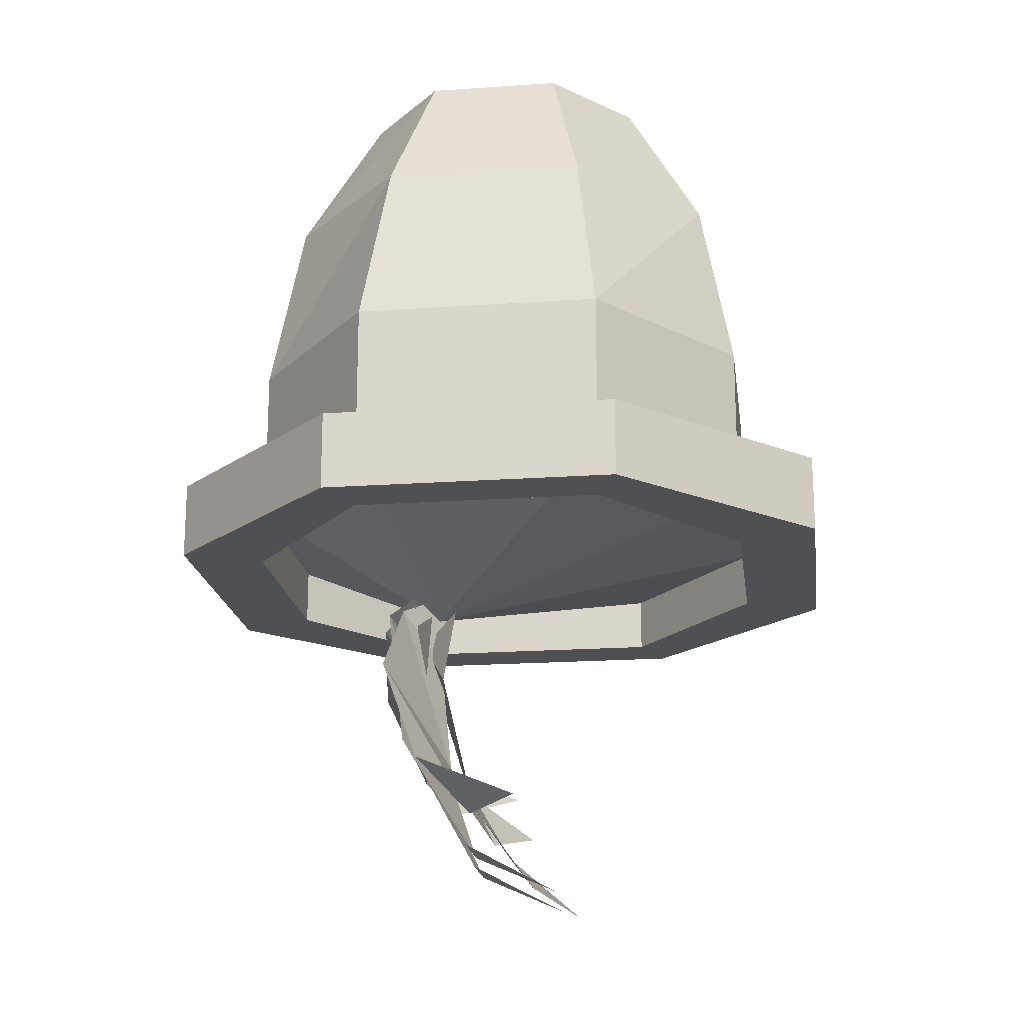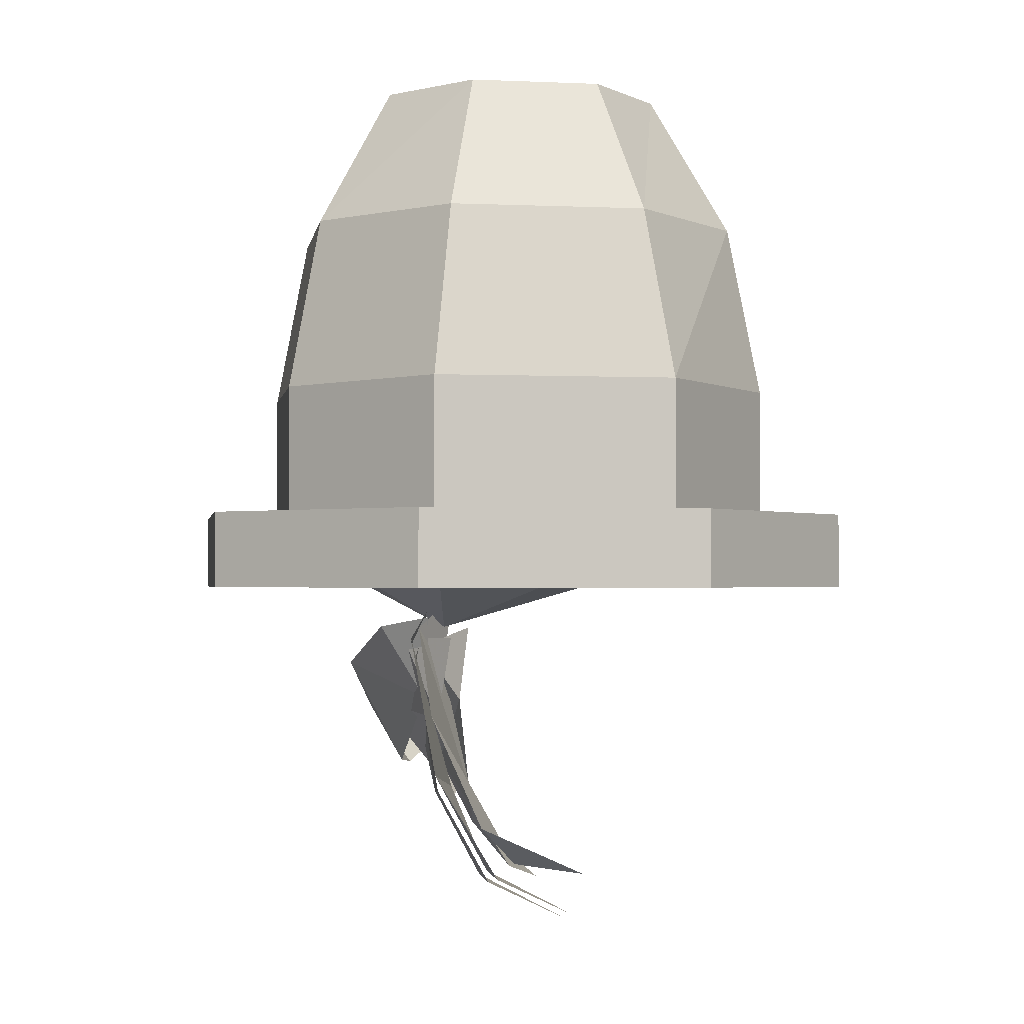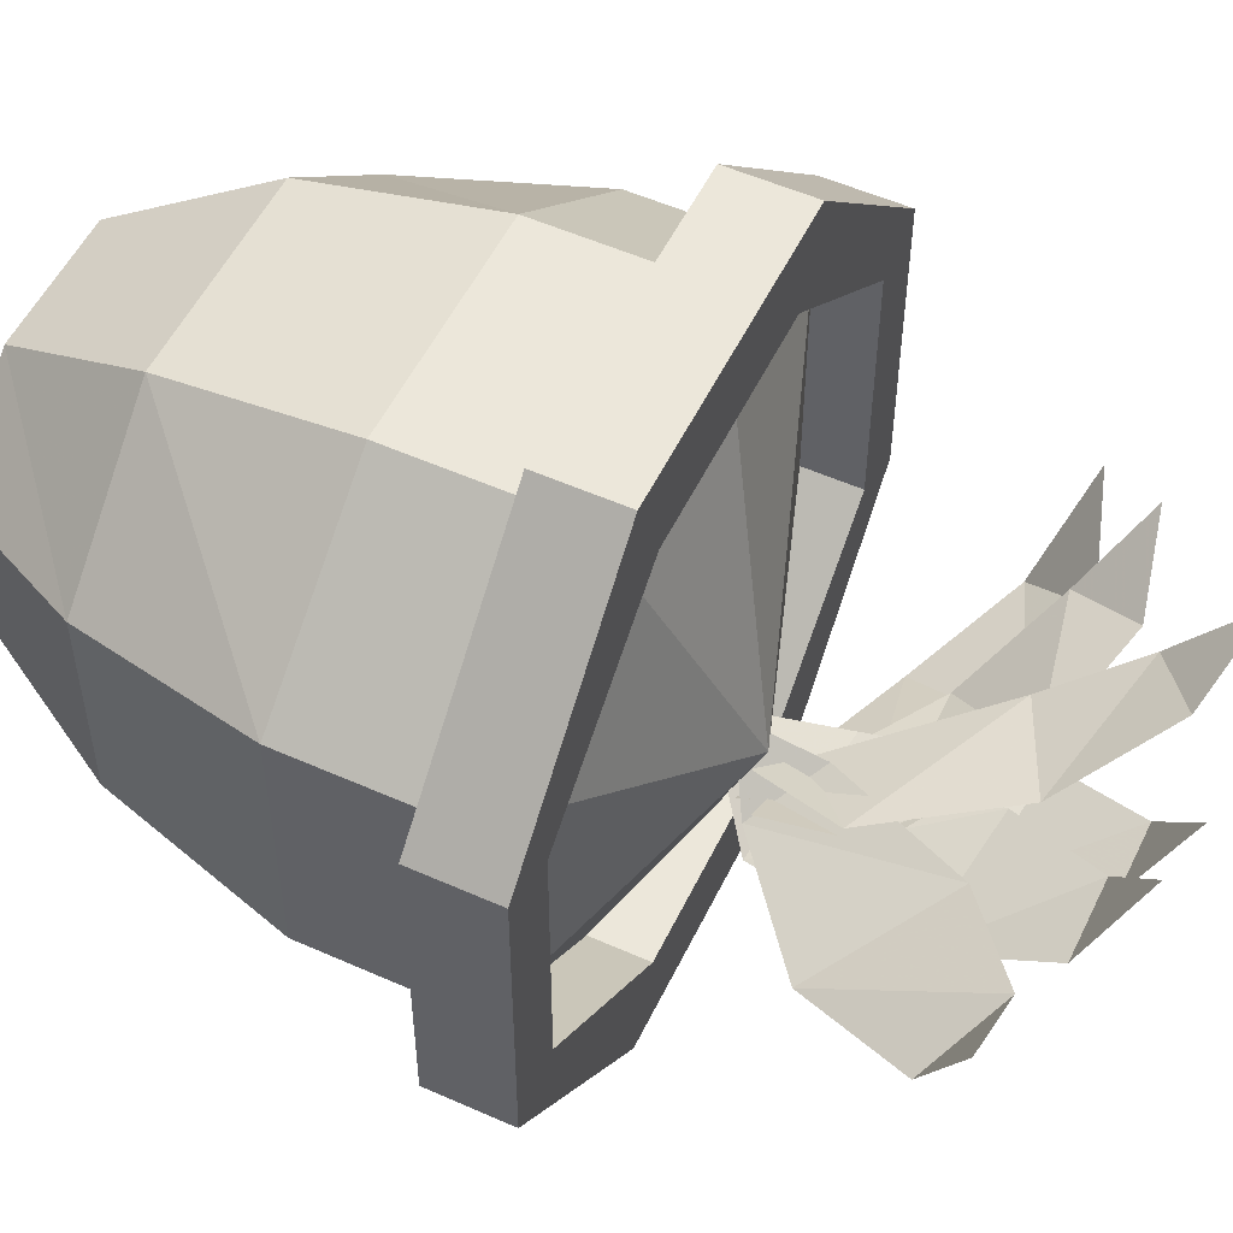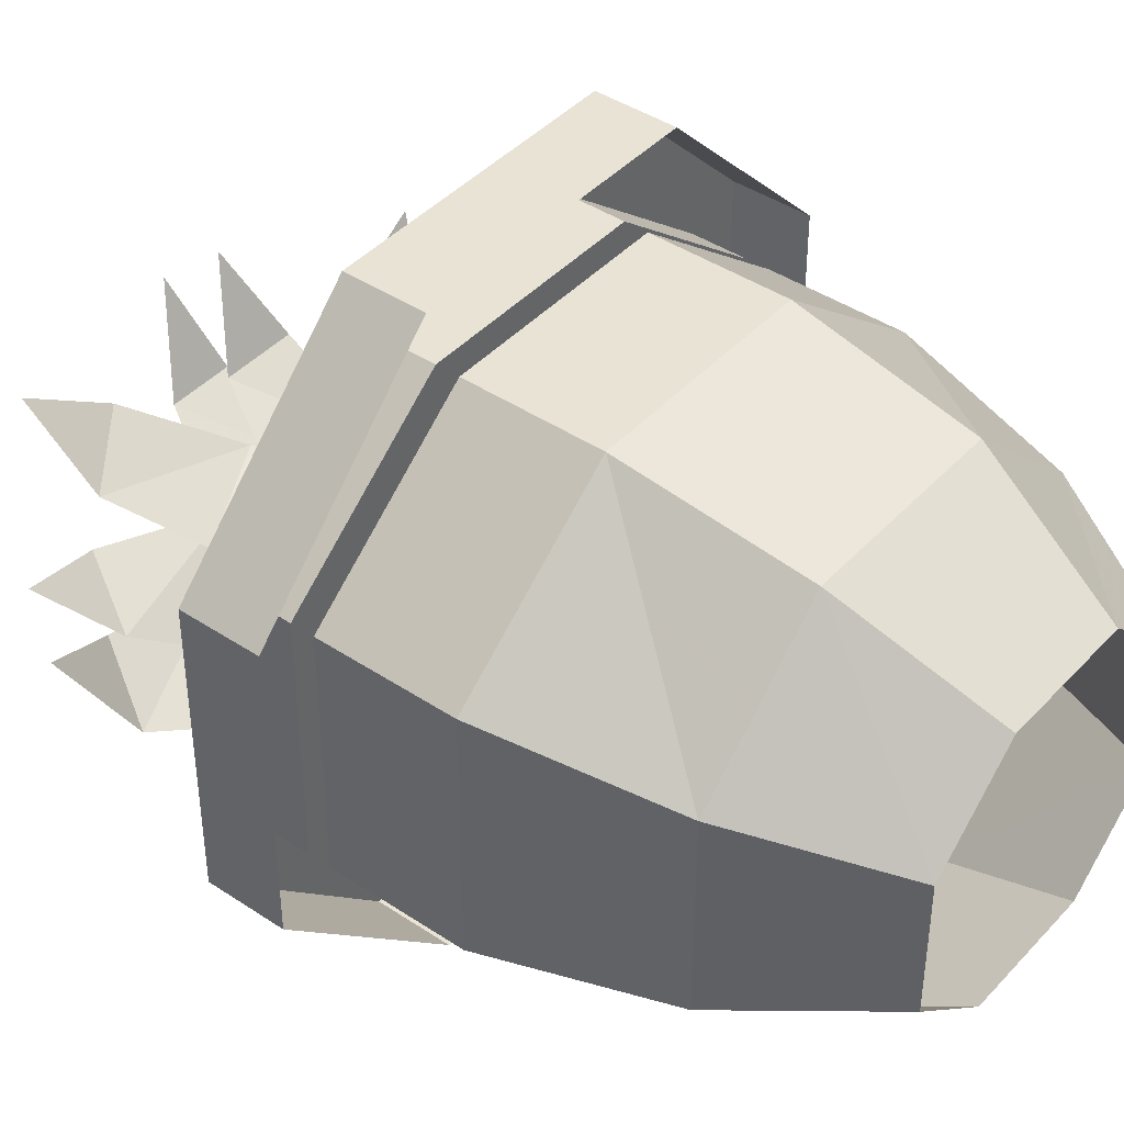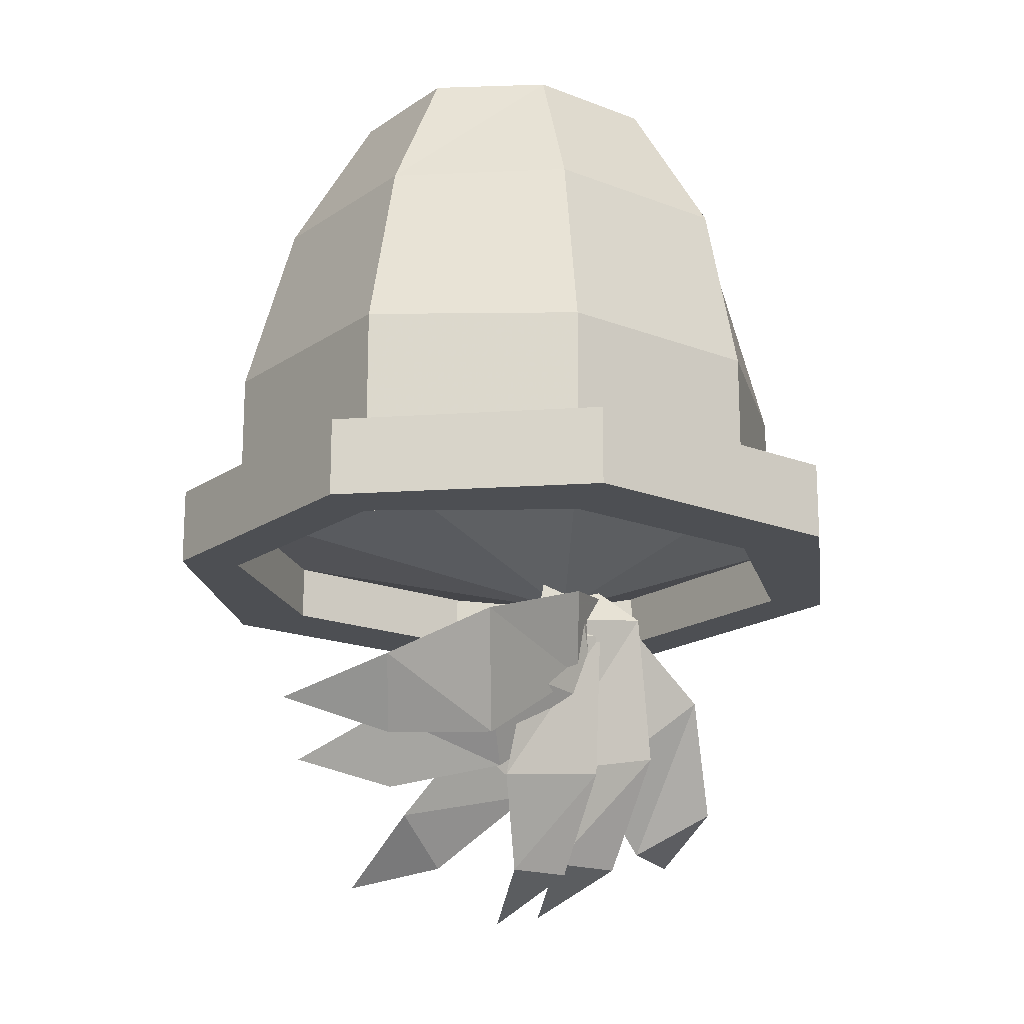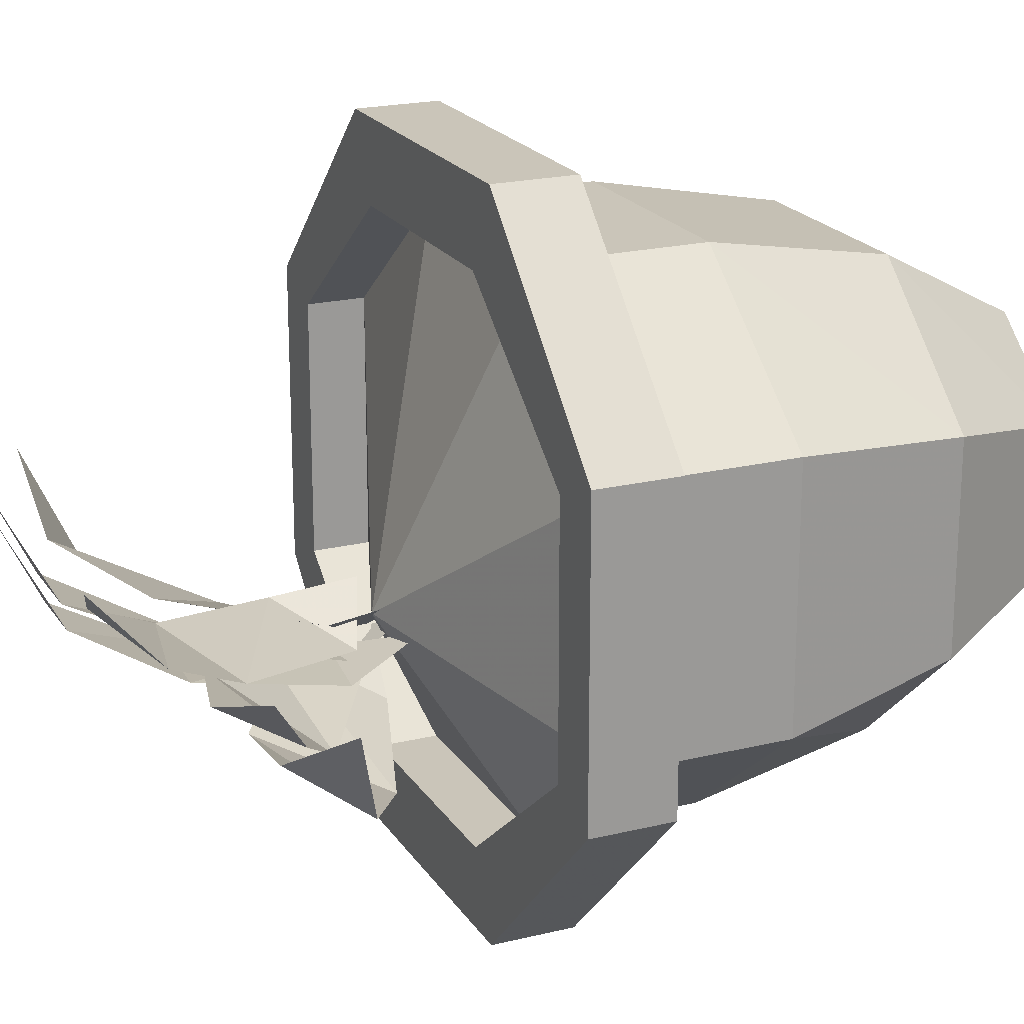
<metadata>
{"format":"obj","ext":"obj","renderer":"f3d","projection":"perspective","resolution":1024,"background":"white","views":[{"elev":-19.2,"azim":-82.5,"up":"+Y"},{"elev":-1.7,"azim":-99.1,"up":"+Y"},{"elev":53.4,"azim":-64.5,"up":"+Z"},{"elev":42.3,"azim":128.6,"up":"+Z"},{"elev":-17.7,"azim":142.6,"up":"+Y"},{"elev":20.6,"azim":66.1,"up":"+Z"}]}
</metadata>
<code>
o unused/7206
v -25 -43 11
v -25 -43 -11
v -1 -52 -7
v -10 -43 23
v -10 -43 -23
v 10 -43 -23
v 25 -43 -11
v 25 -43 11
v 10 -43 23
v -10 -48 -23
v 10 -48 -23
v -25 -48 -11
v -13 -48 -30
v 13 -48 -30
v 30 -48 -13
v 25 -48 -11
v -25 -48 11
v -30 -48 -13
v -30 -41 -13
v -13 -41 -30
v 13 -41 -30
v 30 -41 -13
v 30 -41 13
v 30 -48 13
v 25 -48 11
v 10 -48 23
v -10 -48 23
v -30 -48 13
v -30 -41 13
v -13 -41 30
v -13 -48 30
v 13 -41 30
v 13 -48 30
v -10 -37 -23
v 10 -37 -23
v 10 -41 -23
v -10 -41 -23
v -25 -37 -11
v -25 -33 -11
v -10 -33 -23
v 10 -33 -23
v 25 -37 -11
v 25 -41 -11
v -25 -41 -11
v -25 -41 11
v -25 -37 11
v -25 -33 11
v -25 -29 -11
v -10 -29 -23
v 10 -29 -23
v 25 -33 -11
v 25 -33 11
v 25 -37 11
v 25 -41 11
v 10 -41 23
v 10 -37 23
v -10 -41 23
v -10 -37 23
v -10 -33 23
v -10 -29 23
v -25 -29 11
v -21 -13 -9
v -9 -13 -20
v 9 -13 -20
v 25 -29 -11
v 25 -29 11
v 10 -33 23
v 10 -29 23
v 9 -13 20
v -9 -13 20
v -21 -13 9
v -14 0 -6
v -6 0 -13
v 6 0 -13
v 21 -13 -9
v 21 -13 9
v 14 0 6
v 6 0 13
v -6 0 13
v -14 0 6
v 14 0 -6
v -14 -74 -2
v -20 -70 -6
v -15 -60 -10
v -6 -68 -5
v -5 -52 -10
v 0 -56 -7
v 0 -49 -6
v -22 -74 3
v -3 -76 -3
v -10 -76 -3
v -10 -66 -9
v 1 -68 -6
v -7 -53 -11
v 1 -54 -10
v -2 -49 -8
v -7 -80 5
v 2 -77 -3
v -4 -77 -3
v -4 -68 -8
v 6 -69 -7
v -3 -55 -10
v 5 -56 -10
v 2 -49 -8
v -2 -81 5
v 23 -61 -12
v 20 -67 -8
v 10 -66 -10
v 14 -56 -15
v -1 -59 -9
v 2 -52 -13
v -4 -51 -9
v 28 -64 -3
v 20 -65 -7
v 17 -71 -4
v 6 -68 -6
v 12 -60 -12
v -4 -61 -8
v 0 -53 -11
v -6 -53 -7
v 25 -69 -1
v 14 -73 -2
v 8 -77 1
v 1 -70 -4
v 10 -66 -6
v -5 -59 -6
v 1 -54 -9
v -4 -52 -5
v 15 -79 5
f 1 2 3
f 1 3 4
f 1 4 2
f 2 4 5
f 2 5 3
f 3 5 6
f 3 6 7
f 3 7 8
f 3 8 9
f 3 9 4
f 4 9 8
f 4 8 7
f 4 7 6
f 4 6 5
f 10 11 6
f 10 6 5
f 10 5 12
f 10 12 13
f 10 13 14
f 10 14 11
f 11 14 15
f 11 15 16
f 11 16 7
f 11 7 6
f 12 5 2
f 12 2 1
f 12 1 17
f 12 17 18
f 12 18 13
f 13 18 19
f 13 19 20
f 13 20 14
f 14 20 21
f 14 21 15
f 15 21 22
f 15 22 23
f 15 23 24
f 15 24 16
f 16 24 25
f 16 25 7
f 7 25 8
f 8 25 9
f 9 25 26
f 9 26 4
f 4 26 27
f 4 27 1
f 1 27 17
f 17 27 28
f 17 28 18
f 18 28 19
f 19 28 29
f 29 28 30
f 30 28 31
f 30 31 32
f 32 31 33
f 32 33 23
f 23 33 24
f 24 33 25
f 25 33 26
f 26 33 31
f 26 31 27
f 27 31 28
f 34 35 36
f 34 36 37
f 34 37 38
f 34 38 39
f 34 39 40
f 34 40 35
f 35 40 41
f 35 41 42
f 35 42 43
f 35 43 36
f 38 37 44
f 38 44 45
f 38 45 46
f 38 46 39
f 39 46 47
f 39 47 48
f 39 48 40
f 40 48 49
f 40 49 41
f 41 49 50
f 41 50 51
f 41 51 42
f 42 51 52
f 42 52 53
f 42 53 43
f 43 53 54
f 54 53 55
f 55 53 56
f 55 56 57
f 57 56 58
f 57 58 45
f 45 58 46
f 46 58 59
f 46 59 47
f 47 59 60
f 47 60 61
f 47 61 48
f 48 61 62
f 48 62 49
f 49 62 63
f 49 63 50
f 50 63 64
f 50 64 65
f 50 65 51
f 51 65 66
f 51 66 52
f 52 66 67
f 52 67 56
f 52 56 53
f 58 56 67
f 58 67 59
f 59 67 68
f 59 68 60
f 60 68 69
f 60 69 70
f 60 70 61
f 61 70 71
f 61 71 62
f 62 71 72
f 62 72 63
f 63 72 73
f 63 73 64
f 64 73 74
f 64 74 75
f 64 75 65
f 65 75 76
f 65 76 66
f 66 76 68
f 66 68 67
f 68 76 69
f 69 76 77
f 69 77 78
f 69 78 70
f 70 78 79
f 70 79 71
f 71 79 80
f 71 80 72
f 74 81 75
f 75 81 77
f 75 77 76
f 82 83 84
f 82 84 85
f 85 84 86
f 85 86 87
f 87 86 88
f 89 83 82
f 90 91 92
f 90 92 93
f 93 92 94
f 93 94 95
f 95 94 96
f 97 91 90
f 98 99 100
f 98 100 101
f 101 100 102
f 101 102 103
f 103 102 104
f 105 99 98
f 106 107 108
f 106 108 109
f 109 108 110
f 109 110 111
f 111 110 112
f 113 107 106
f 114 115 116
f 114 116 117
f 117 116 118
f 117 118 119
f 119 118 120
f 121 115 114
f 122 123 124
f 122 124 125
f 125 124 126
f 125 126 127
f 127 126 128
f 129 123 122

</code>
